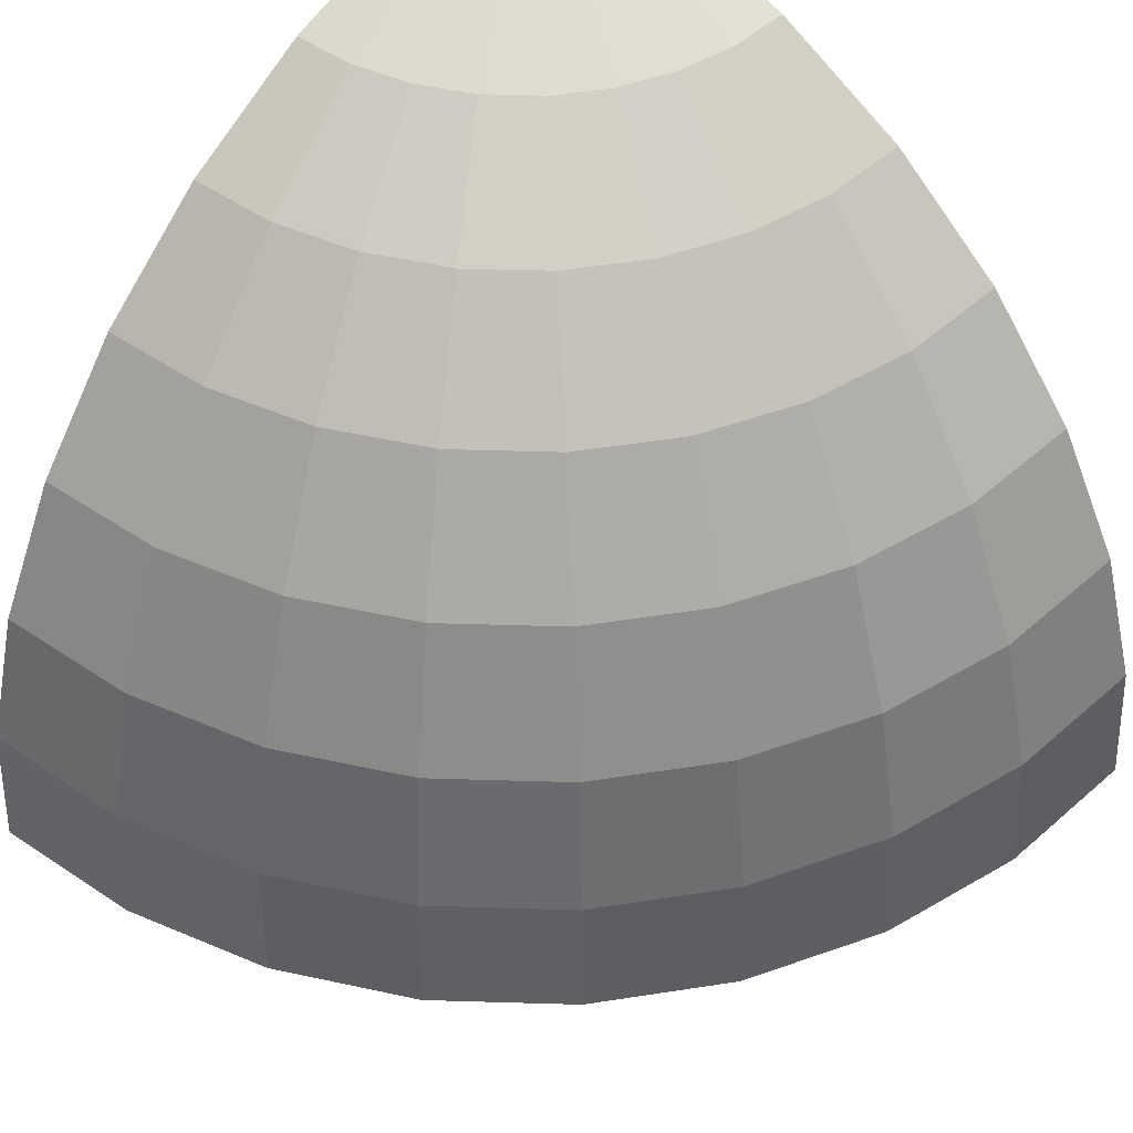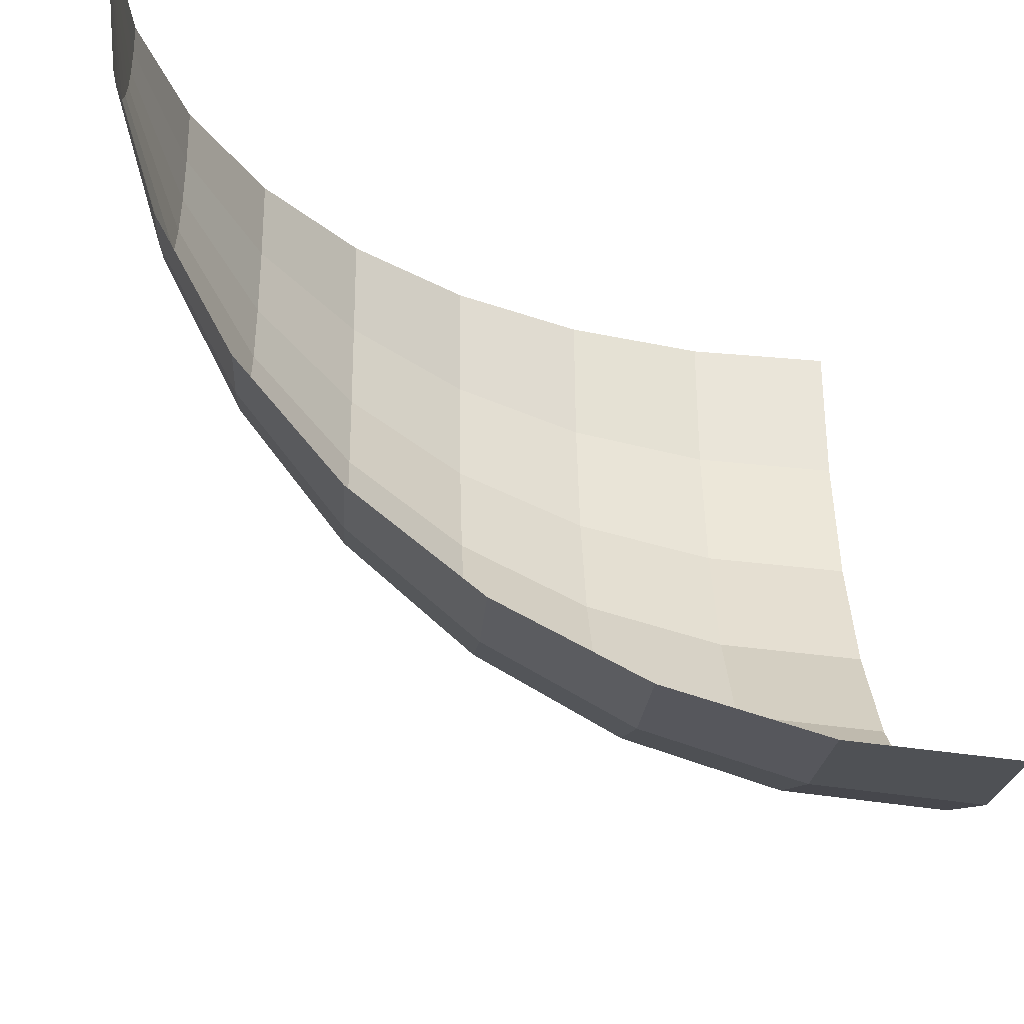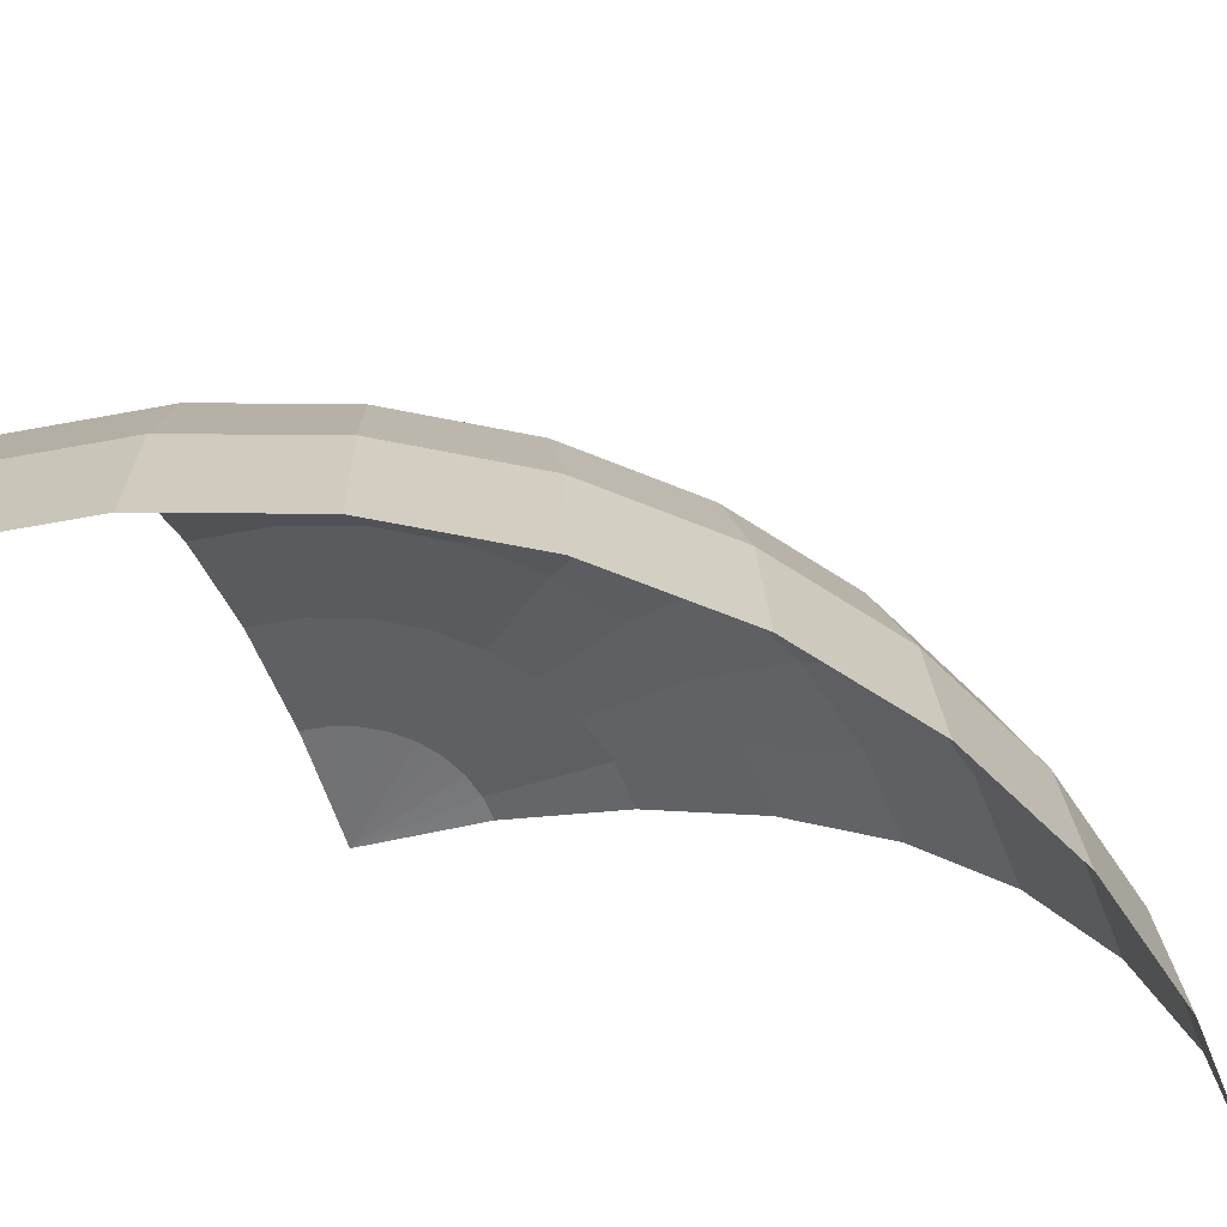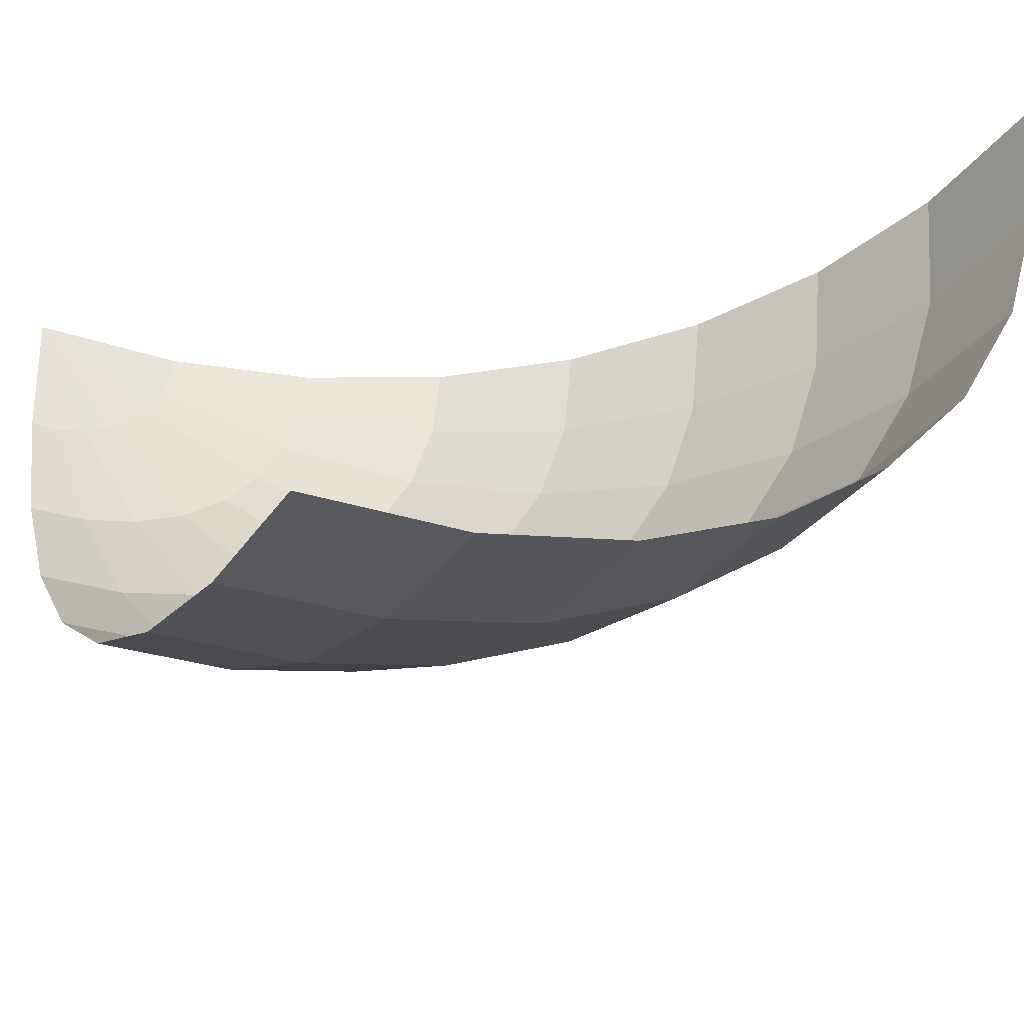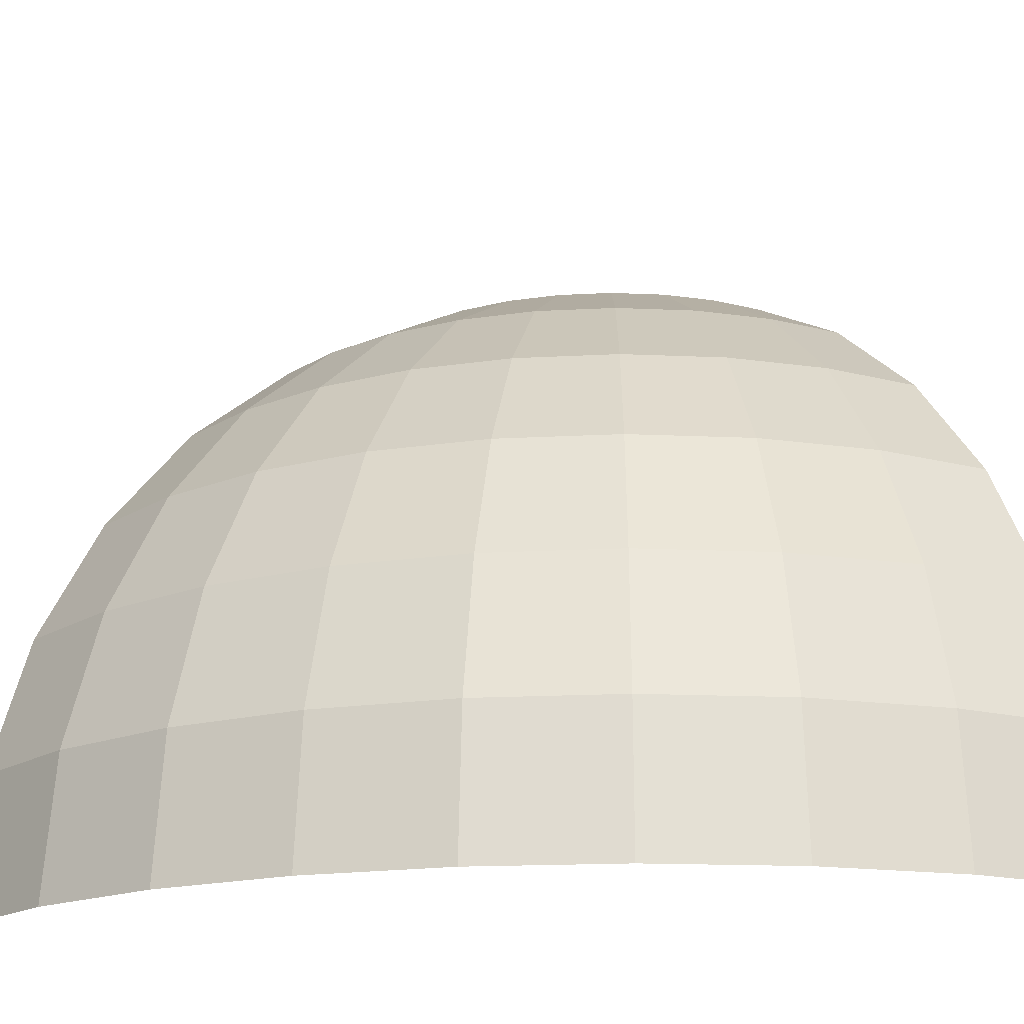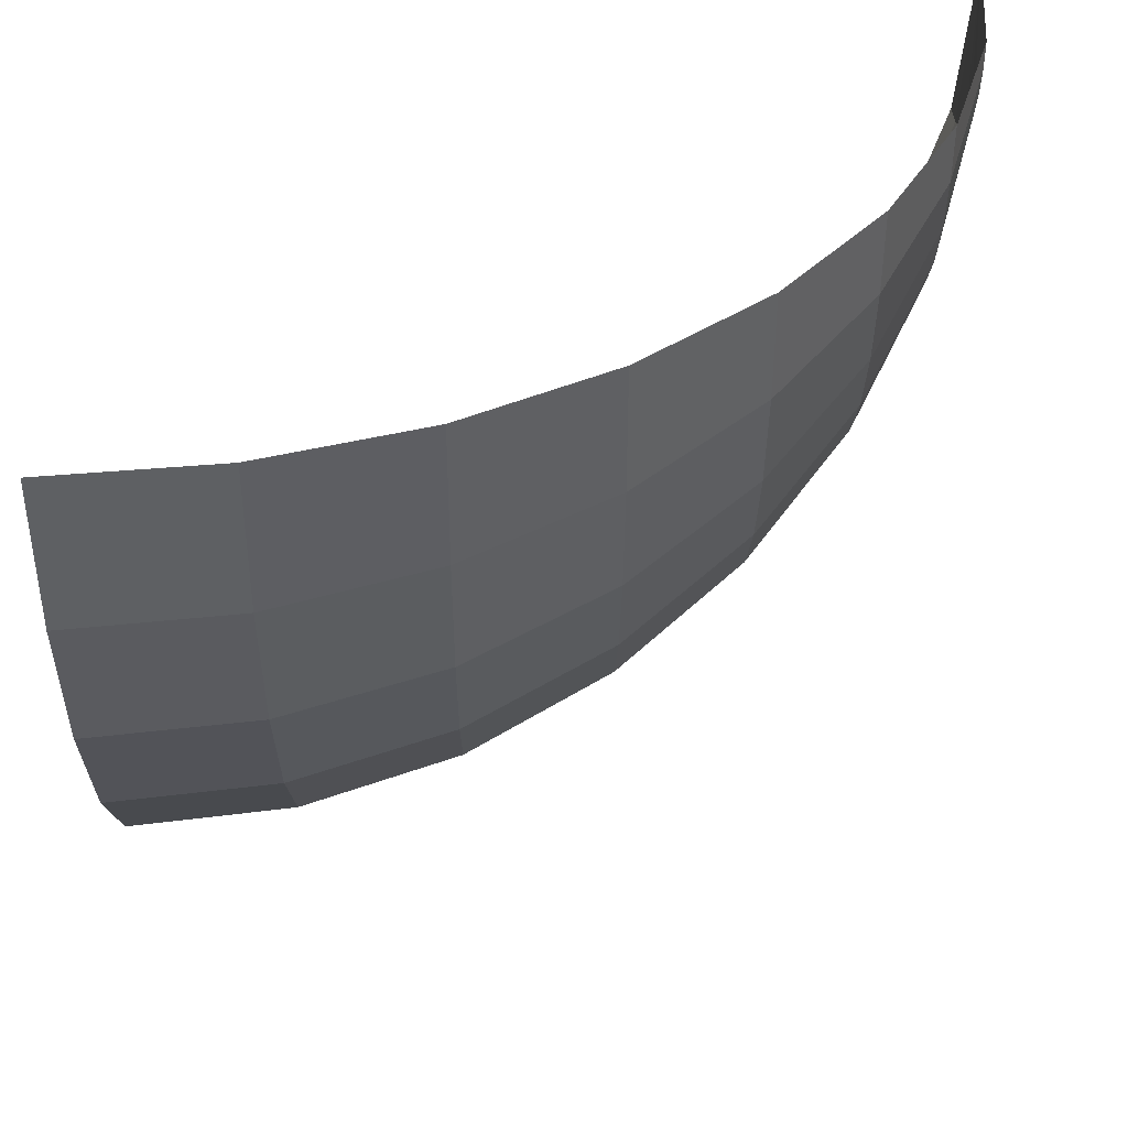
<metadata>
{"format":"obj","ext":"obj","renderer":"f3d","projection":"perspective","resolution":1024,"background":"white","views":[{"elev":53.3,"azim":131.2,"up":"+Y"},{"elev":-25.0,"azim":-93.4,"up":"+Z"},{"elev":-61.1,"azim":106.4,"up":"+Y"},{"elev":-37.9,"azim":-27.8,"up":"+Z"},{"elev":-17.5,"azim":146.8,"up":"+Y"},{"elev":38.2,"azim":88.9,"up":"+Z"}]}
</metadata>
<code>
o Sphere_Sphere.001
v 0 0.9808 -0.1951
v 0 0.9239 -0.3827
v 0 0.8315 -0.5556
v 0 0.7071 -0.7071
v 0 0.5556 -0.8315
v 0 0.3827 -0.9239
v 0 0.1951 -0.9808
v 0 0 -1
v 0.03806 0.9808 -0.1913
v 0.07466 0.9239 -0.3753
v 0.1084 0.8315 -0.5449
v 0.1379 0.7071 -0.6935
v 0.1622 0.5556 -0.8155
v 0.1802 0.3827 -0.9061
v 0.1913 0.1951 -0.9619
v 0.1951 0 -0.9808
v 0.07466 0.9808 -0.1802
v 0.1464 0.9239 -0.3536
v 0.2126 0.8315 -0.5133
v 0.2706 0.7071 -0.6533
v 0.3182 0.5556 -0.7682
v 0.3536 0.3827 -0.8536
v 0.3753 0.1951 -0.9061
v 0.3827 0 -0.9239
v 0.1084 0.9808 -0.1622
v 0.2126 0.9239 -0.3182
v 0.3087 0.8315 -0.4619
v 0.3928 0.7071 -0.5879
v 0.4619 0.5556 -0.6913
v 0.5133 0.3827 -0.7682
v 0.5449 0.1951 -0.8155
v 0.5556 0 -0.8315
v 0.1379 0.9808 -0.1379
v 0.2706 0.9239 -0.2706
v 0.3928 0.8315 -0.3928
v 0.5 0.7071 -0.5
v 0.5879 0.5556 -0.5879
v 0.6533 0.3827 -0.6533
v 0.6935 0.1951 -0.6935
v 0.7071 0 -0.7071
v 0.1622 0.9808 -0.1084
v 0.3182 0.9239 -0.2126
v 0.4619 0.8315 -0.3087
v 0.5879 0.7071 -0.3928
v 0.6913 0.5556 -0.4619
v 0.7682 0.3827 -0.5133
v 0.8155 0.1951 -0.5449
v 0.8315 0 -0.5556
v 0.1802 0.9808 -0.07466
v 0.3536 0.9239 -0.1464
v 0.5133 0.8315 -0.2126
v 0.6533 0.7071 -0.2706
v 0.7682 0.5556 -0.3182
v 0.8536 0.3827 -0.3536
v 0.9061 0.1951 -0.3753
v 0.9239 0 -0.3827
v 0.1913 0.9808 -0.03806
v 0.3753 0.9239 -0.07466
v 0.5449 0.8315 -0.1084
v 0.6935 0.7071 -0.1379
v 0.8155 0.5556 -0.1622
v 0.9061 0.3827 -0.1802
v 0.9619 0.1951 -0.1913
v 0.9808 0 -0.1951
v 0.1951 0.9808 0
v 0.3827 0.9239 0
v 0.5556 0.8315 0
v 0.7071 0.7071 0
v 0.8315 0.5556 0
v 0.9239 0.3827 0
v 0.9808 0.1951 0
v 1 0 0
v -0 1 1e-06
f 4 12 11 3
f 5 13 12 4
f 6 14 13 5
f 7 15 14 6
f 8 16 15 7
f 1 9 73
f 2 10 9 1
f 3 11 10 2
f 11 19 18 10
f 12 20 19 11
f 13 21 20 12
f 14 22 21 13
f 15 23 22 14
f 16 24 23 15
f 9 17 73
f 10 18 17 9
f 23 31 30 22
f 24 32 31 23
f 17 25 73
f 18 26 25 17
f 19 27 26 18
f 20 28 27 19
f 21 29 28 20
f 22 30 29 21
f 27 35 34 26
f 28 36 35 27
f 29 37 36 28
f 30 38 37 29
f 31 39 38 30
f 32 40 39 31
f 25 33 73
f 26 34 33 25
f 39 47 46 38
f 40 48 47 39
f 33 41 73
f 34 42 41 33
f 35 43 42 34
f 36 44 43 35
f 37 45 44 36
f 38 46 45 37
f 44 52 51 43
f 45 53 52 44
f 46 54 53 45
f 47 55 54 46
f 48 56 55 47
f 41 49 73
f 42 50 49 41
f 43 51 50 42
f 56 64 63 55
f 49 57 73
f 50 58 57 49
f 51 59 58 50
f 52 60 59 51
f 53 61 60 52
f 54 62 61 53
f 55 63 62 54
f 61 69 68 60
f 62 70 69 61
f 63 71 70 62
f 64 72 71 63
f 57 65 73
f 58 66 65 57
f 59 67 66 58
f 60 68 67 59

</code>
